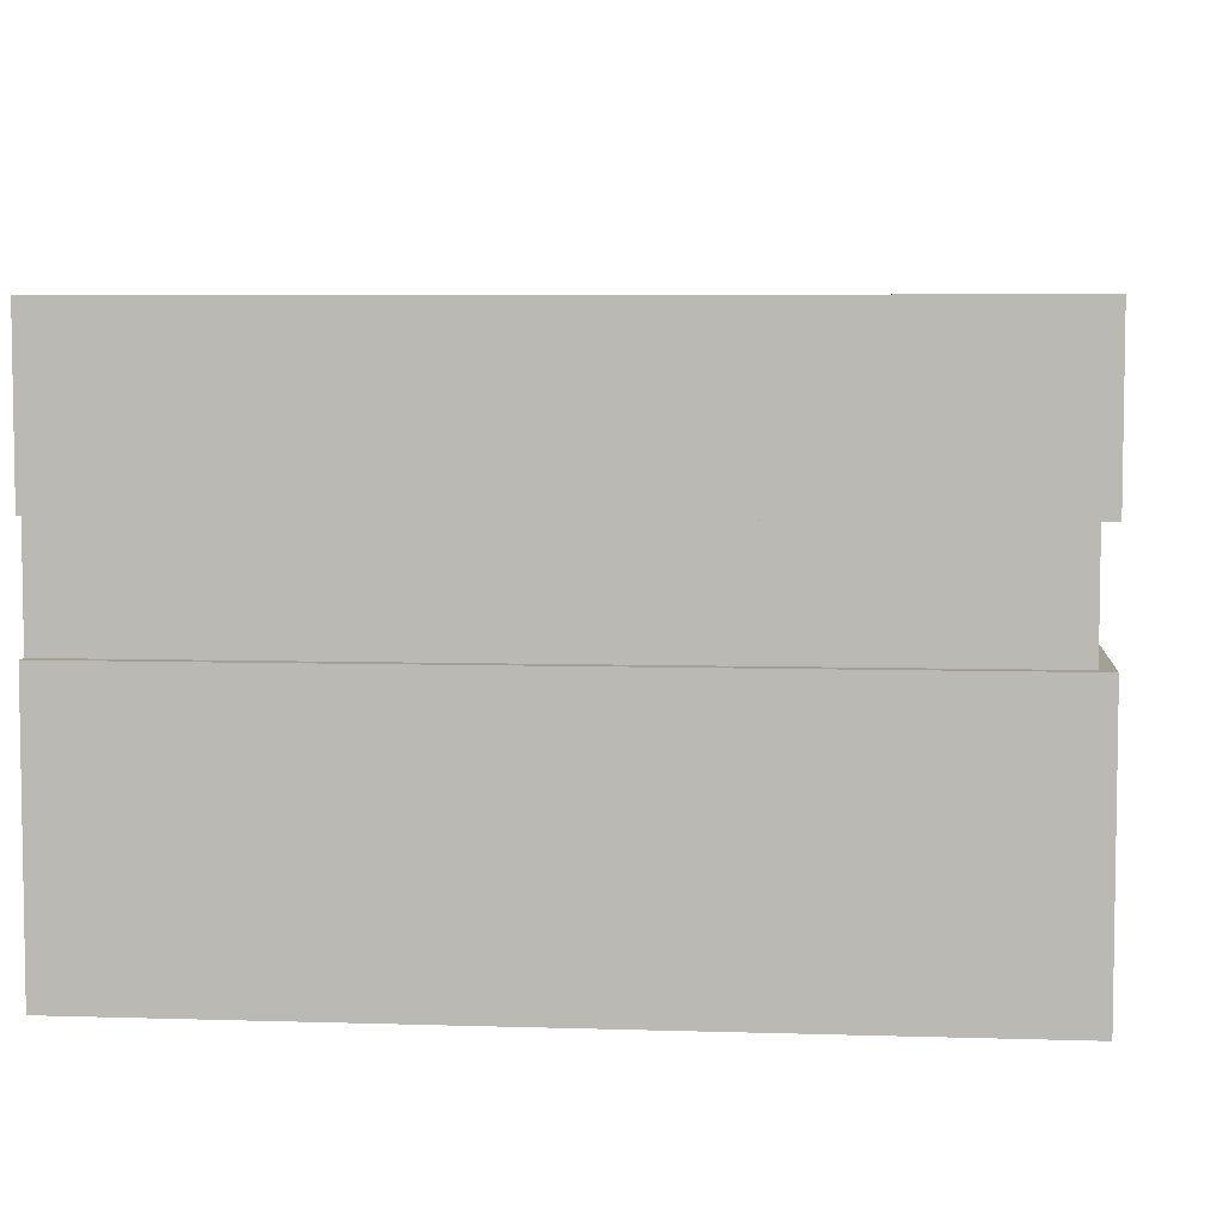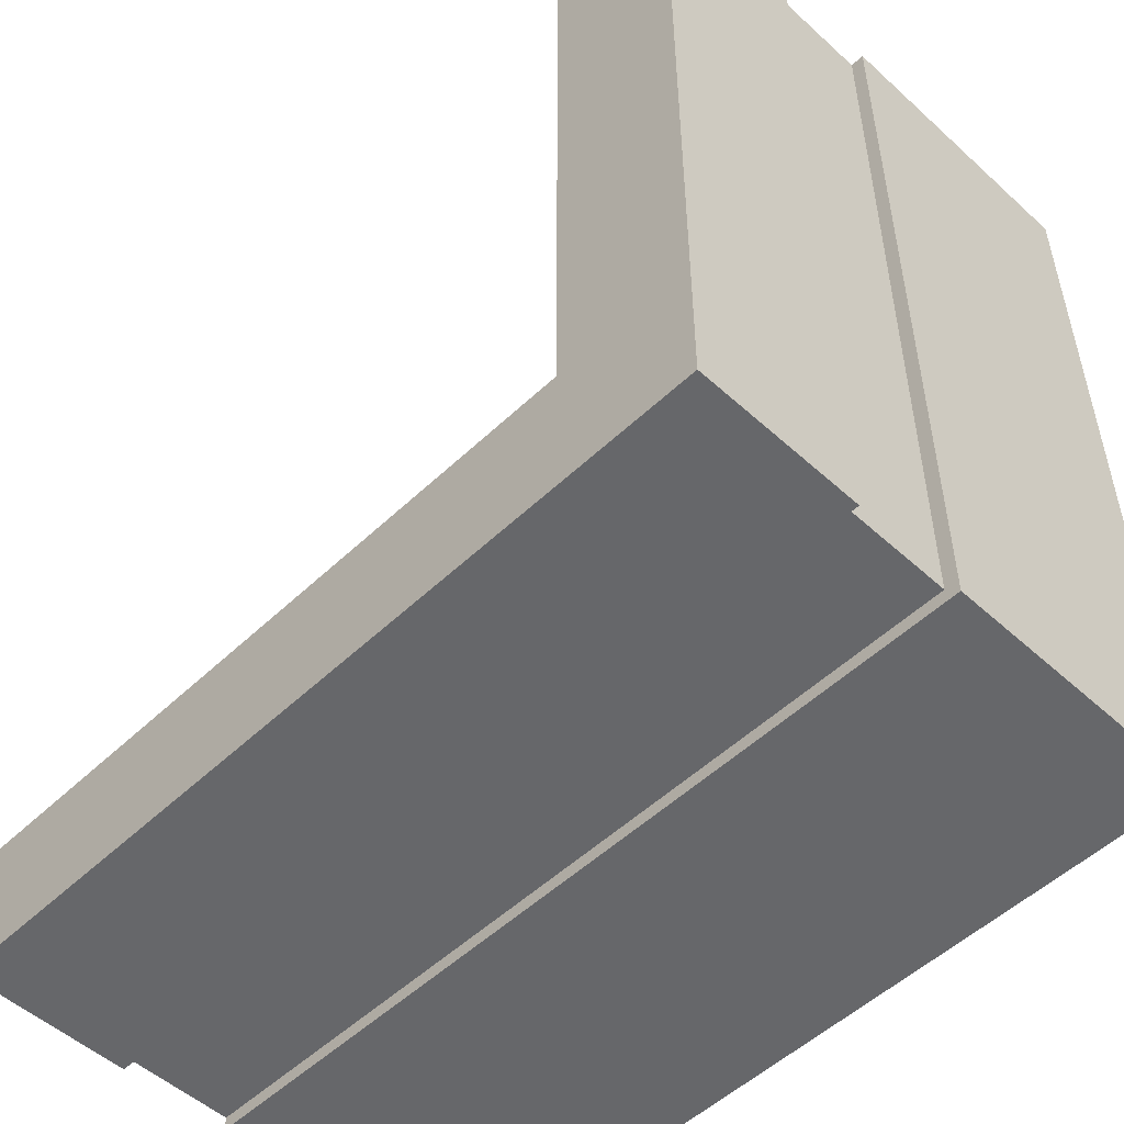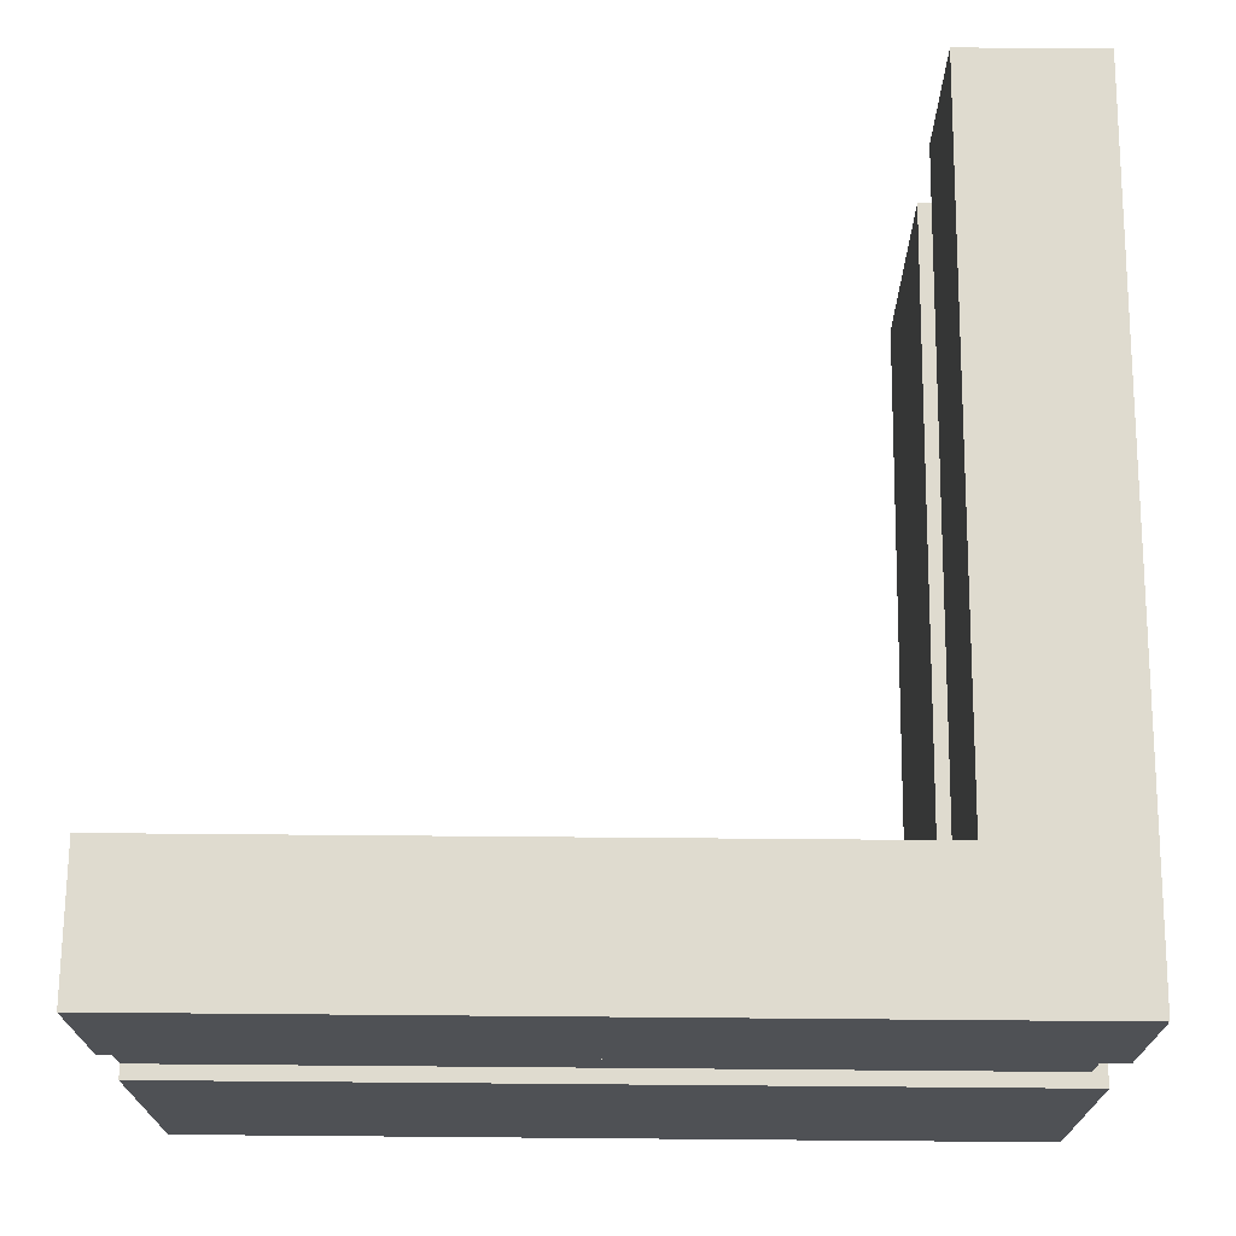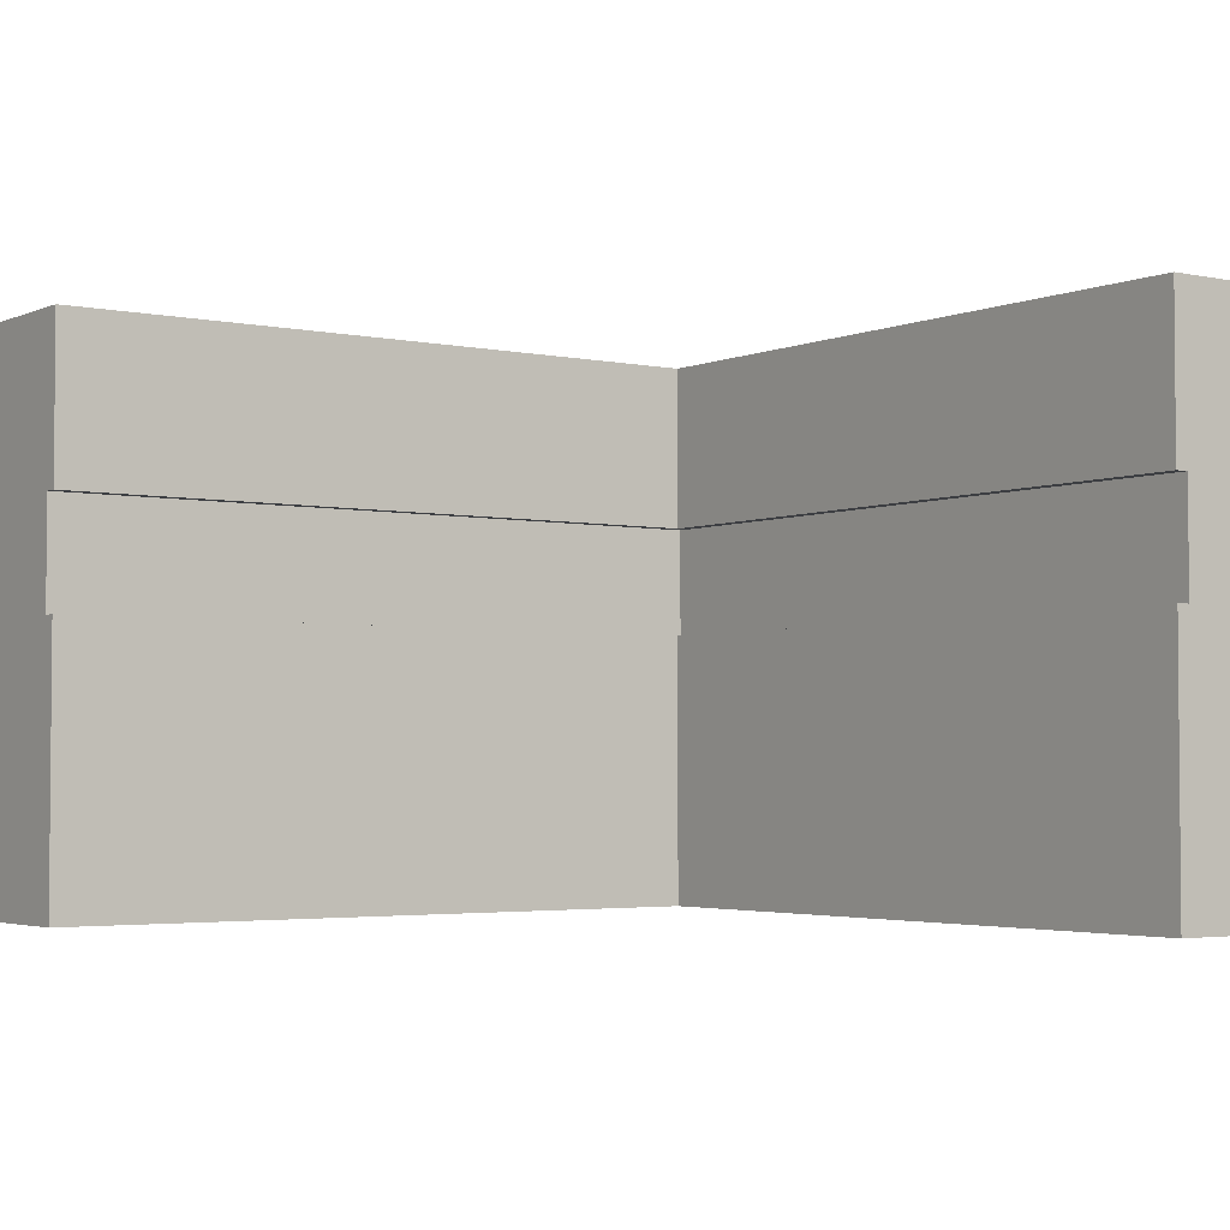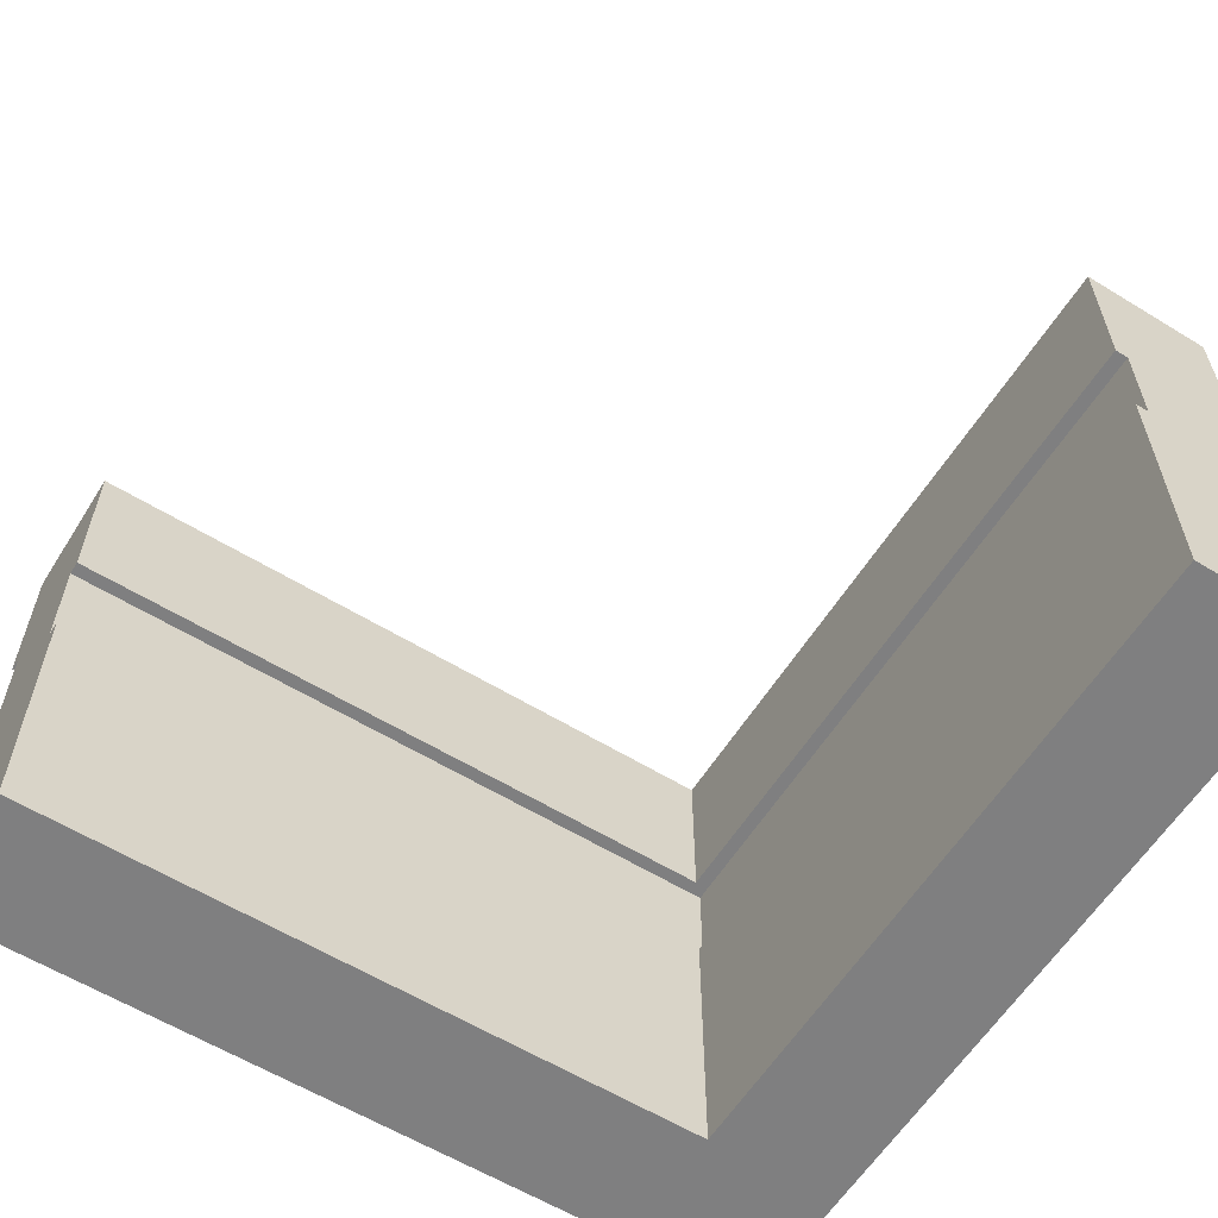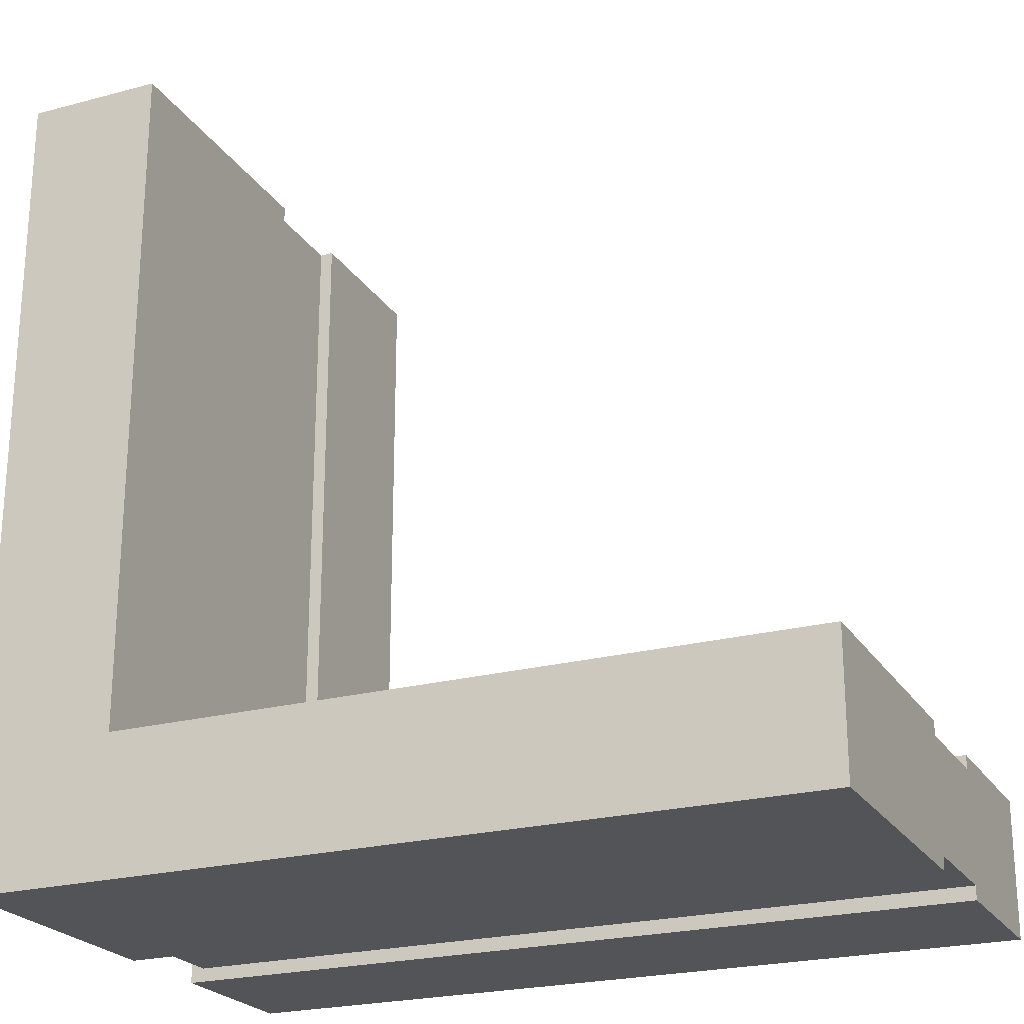
<metadata>
{"format":"obj","ext":"obj","renderer":"f3d","projection":"perspective","resolution":1024,"background":"white","views":[{"elev":5.7,"azim":-174.5,"up":"+Y"},{"elev":-52.1,"azim":-134.4,"up":"+Z"},{"elev":70.3,"azim":-179.5,"up":"+Y"},{"elev":-3.2,"azim":54.5,"up":"+Y"},{"elev":-59.9,"azim":57.9,"up":"+Y"},{"elev":-23.2,"azim":24.3,"up":"+Z"}]}
</metadata>
<code>
v -30 0 30
v -30 0 -30
v -30 20 30
v -30 20 -30
v -30 28 30
v -30 28 -30
v -30 40 30
v -30 40 -30
f -6 -7 -8
f -5 -7 -6
f -2 -3 -4
f -1 -3 -2
v -29 20 30
v -29 20 -29
v -29 28 30
v -29 28 -29
f -2 -3 -4
f -1 -3 -2
v -23 20 -20
v -23 20 -21
v -23 22 -20
v -23 22 -21
f -2 -3 -4
f -1 -3 -2
v -20 27 -22
v -20 27 -26
v -20 28 -22
v -20 28 -26
f -2 -3 -4
f -1 -3 -2
v 21 27 -22
v 21 27 -26
v 21 28 -22
v 21 28 -26
f -2 -3 -4
f -1 -3 -2
v -27 20 -20
v -27 20 -21
v -27 22 -20
v -27 22 -21
f -4 -3 -2
f -2 -3 -1
v -21 20 30
v -21 20 -21
v -21 27 -22
v -21 27 -26
v -21 28 30
v -21 28 -21
v -21 28 -22
v -21 28 -26
f -8 -7 -4
f -4 -7 -3
f -6 -5 -2
f -2 -5 -1
v -20 0 30
v -20 0 -20
v -20 20 30
v -20 20 -20
v -20 28 30
v -20 28 -20
v -20 40 30
v -20 40 -20
f -8 -7 -6
f -6 -7 -5
f -4 -3 -2
f -2 -3 -1
v 20 27 -22
v 20 27 -26
v 20 28 -22
v 20 28 -26
f -4 -3 -2
f -2 -3 -1
v 30 0 -20
v 30 0 -30
v 30 20 -20
v 30 20 -21
v 30 20 -29
v 30 20 -30
v 30 28 -20
v 30 28 -21
v 30 28 -29
v 30 28 -30
v 30 40 -20
v 30 40 -30
f -12 -11 -10
f -10 -11 -9
f -9 -11 -8
f -8 -11 -7
f -9 -8 -5
f -5 -8 -4
f -6 -5 -2
f -4 -3 -2
f -5 -4 -2
f -2 -3 -1
v -30 0 30
v -30 20 30
v -30 28 30
v -30 40 30
v -29 20 30
v -29 28 30
v -21 20 30
v -21 28 30
v -20 0 30
v -20 20 30
v -20 28 30
v -20 40 30
f -8 -11 -12
f -7 -9 -10
f -6 -8 -12
f -6 -7 -8
f -5 -9 -7
f -5 -7 -6
f -4 -6 -12
f -3 -6 -4
f -2 -9 -5
f -1 -9 -2
v -20 0 -20
v -20 20 -20
v -20 28 -20
v -20 40 -20
v 30 0 -20
v 30 20 -20
v 30 28 -20
v 30 40 -20
f -4 -7 -8
f -3 -7 -4
f -2 -5 -6
f -1 -5 -2
v -27 20 -21
v -27 22 -21
v -23 20 -21
v -23 22 -21
v -21 20 -21
v -21 28 -21
v 30 20 -21
v 30 28 -21
f -6 -7 -8
f -5 -7 -6
f -2 -3 -4
f -1 -3 -2
v -21 27 -26
v -21 28 -26
v -20 27 -26
v -20 28 -26
v 20 27 -26
v 20 28 -26
v 21 27 -26
v 21 28 -26
f -6 -7 -8
f -5 -7 -6
f -2 -3 -4
f -1 -3 -2
v -27 20 -20
v -27 22 -20
v -23 20 -20
v -23 22 -20
f -4 -3 -2
f -2 -3 -1
v -21 27 -22
v -21 28 -22
v -20 27 -22
v -20 28 -22
v 20 27 -22
v 20 28 -22
v 21 27 -22
v 21 28 -22
f -8 -7 -6
f -6 -7 -5
f -4 -3 -2
f -2 -3 -1
v -29 20 -29
v -29 28 -29
v 30 20 -29
v 30 28 -29
f -4 -3 -2
f -2 -3 -1
v -30 0 -30
v -30 20 -30
v -30 28 -30
v -30 40 -30
v 30 0 -30
v 30 20 -30
v 30 28 -30
v 30 40 -30
f -8 -7 -4
f -4 -7 -3
f -6 -5 -2
f -2 -5 -1
v -30 0 30
v -20 0 30
v -20 0 -20
v 30 0 -20
v -30 0 -30
v 30 0 -30
f -4 -5 -6
f -2 -4 -6
f -2 -3 -4
f -1 -3 -2
v -27 22 -20
v -23 22 -20
v -27 22 -21
v -23 22 -21
f -2 -3 -4
f -1 -3 -2
v -30 28 30
v -29 28 30
v -21 28 30
v -20 28 30
v -20 28 -20
v 30 28 -20
v -21 28 -21
v 30 28 -21
v -21 28 -22
v -20 28 -22
v 20 28 -22
v 21 28 -22
v -21 28 -26
v -20 28 -26
v 20 28 -26
v 21 28 -26
v -29 28 -29
v 30 28 -29
v -30 28 -30
v 30 28 -30
f -16 -17 -18
f -14 -16 -18
f -14 -15 -16
f -13 -15 -14
f -8 -11 -12
f -7 -11 -8
f -6 -9 -10
f -5 -9 -6
f -4 -19 -20
f -2 -4 -20
f -2 -3 -4
f -1 -3 -2
v -30 20 30
v -29 20 30
v -21 20 30
v -20 20 30
v -27 20 -20
v -23 20 -20
v -20 20 -20
v 30 20 -20
v -27 20 -21
v -23 20 -21
v -21 20 -21
v 30 20 -21
v -29 20 -29
v 30 20 -29
v -30 20 -30
v 30 20 -30
f -14 -13 -10
f -12 -11 -8
f -8 -11 -7
f -10 -9 -6
f -14 -10 -6
f -6 -9 -5
f -16 -15 -4
f -16 -4 -2
f -4 -3 -2
f -2 -3 -1
v -21 27 -22
v -20 27 -22
v 20 27 -22
v 21 27 -22
v -21 27 -26
v -20 27 -26
v 20 27 -26
v 21 27 -26
f -8 -7 -4
f -4 -7 -3
f -6 -5 -2
f -2 -5 -1
v -30 40 30
v -20 40 30
v -20 40 -20
v 30 40 -20
v -30 40 -30
v 30 40 -30
f -6 -5 -4
f -6 -4 -2
f -4 -3 -2
f -2 -3 -1

</code>
